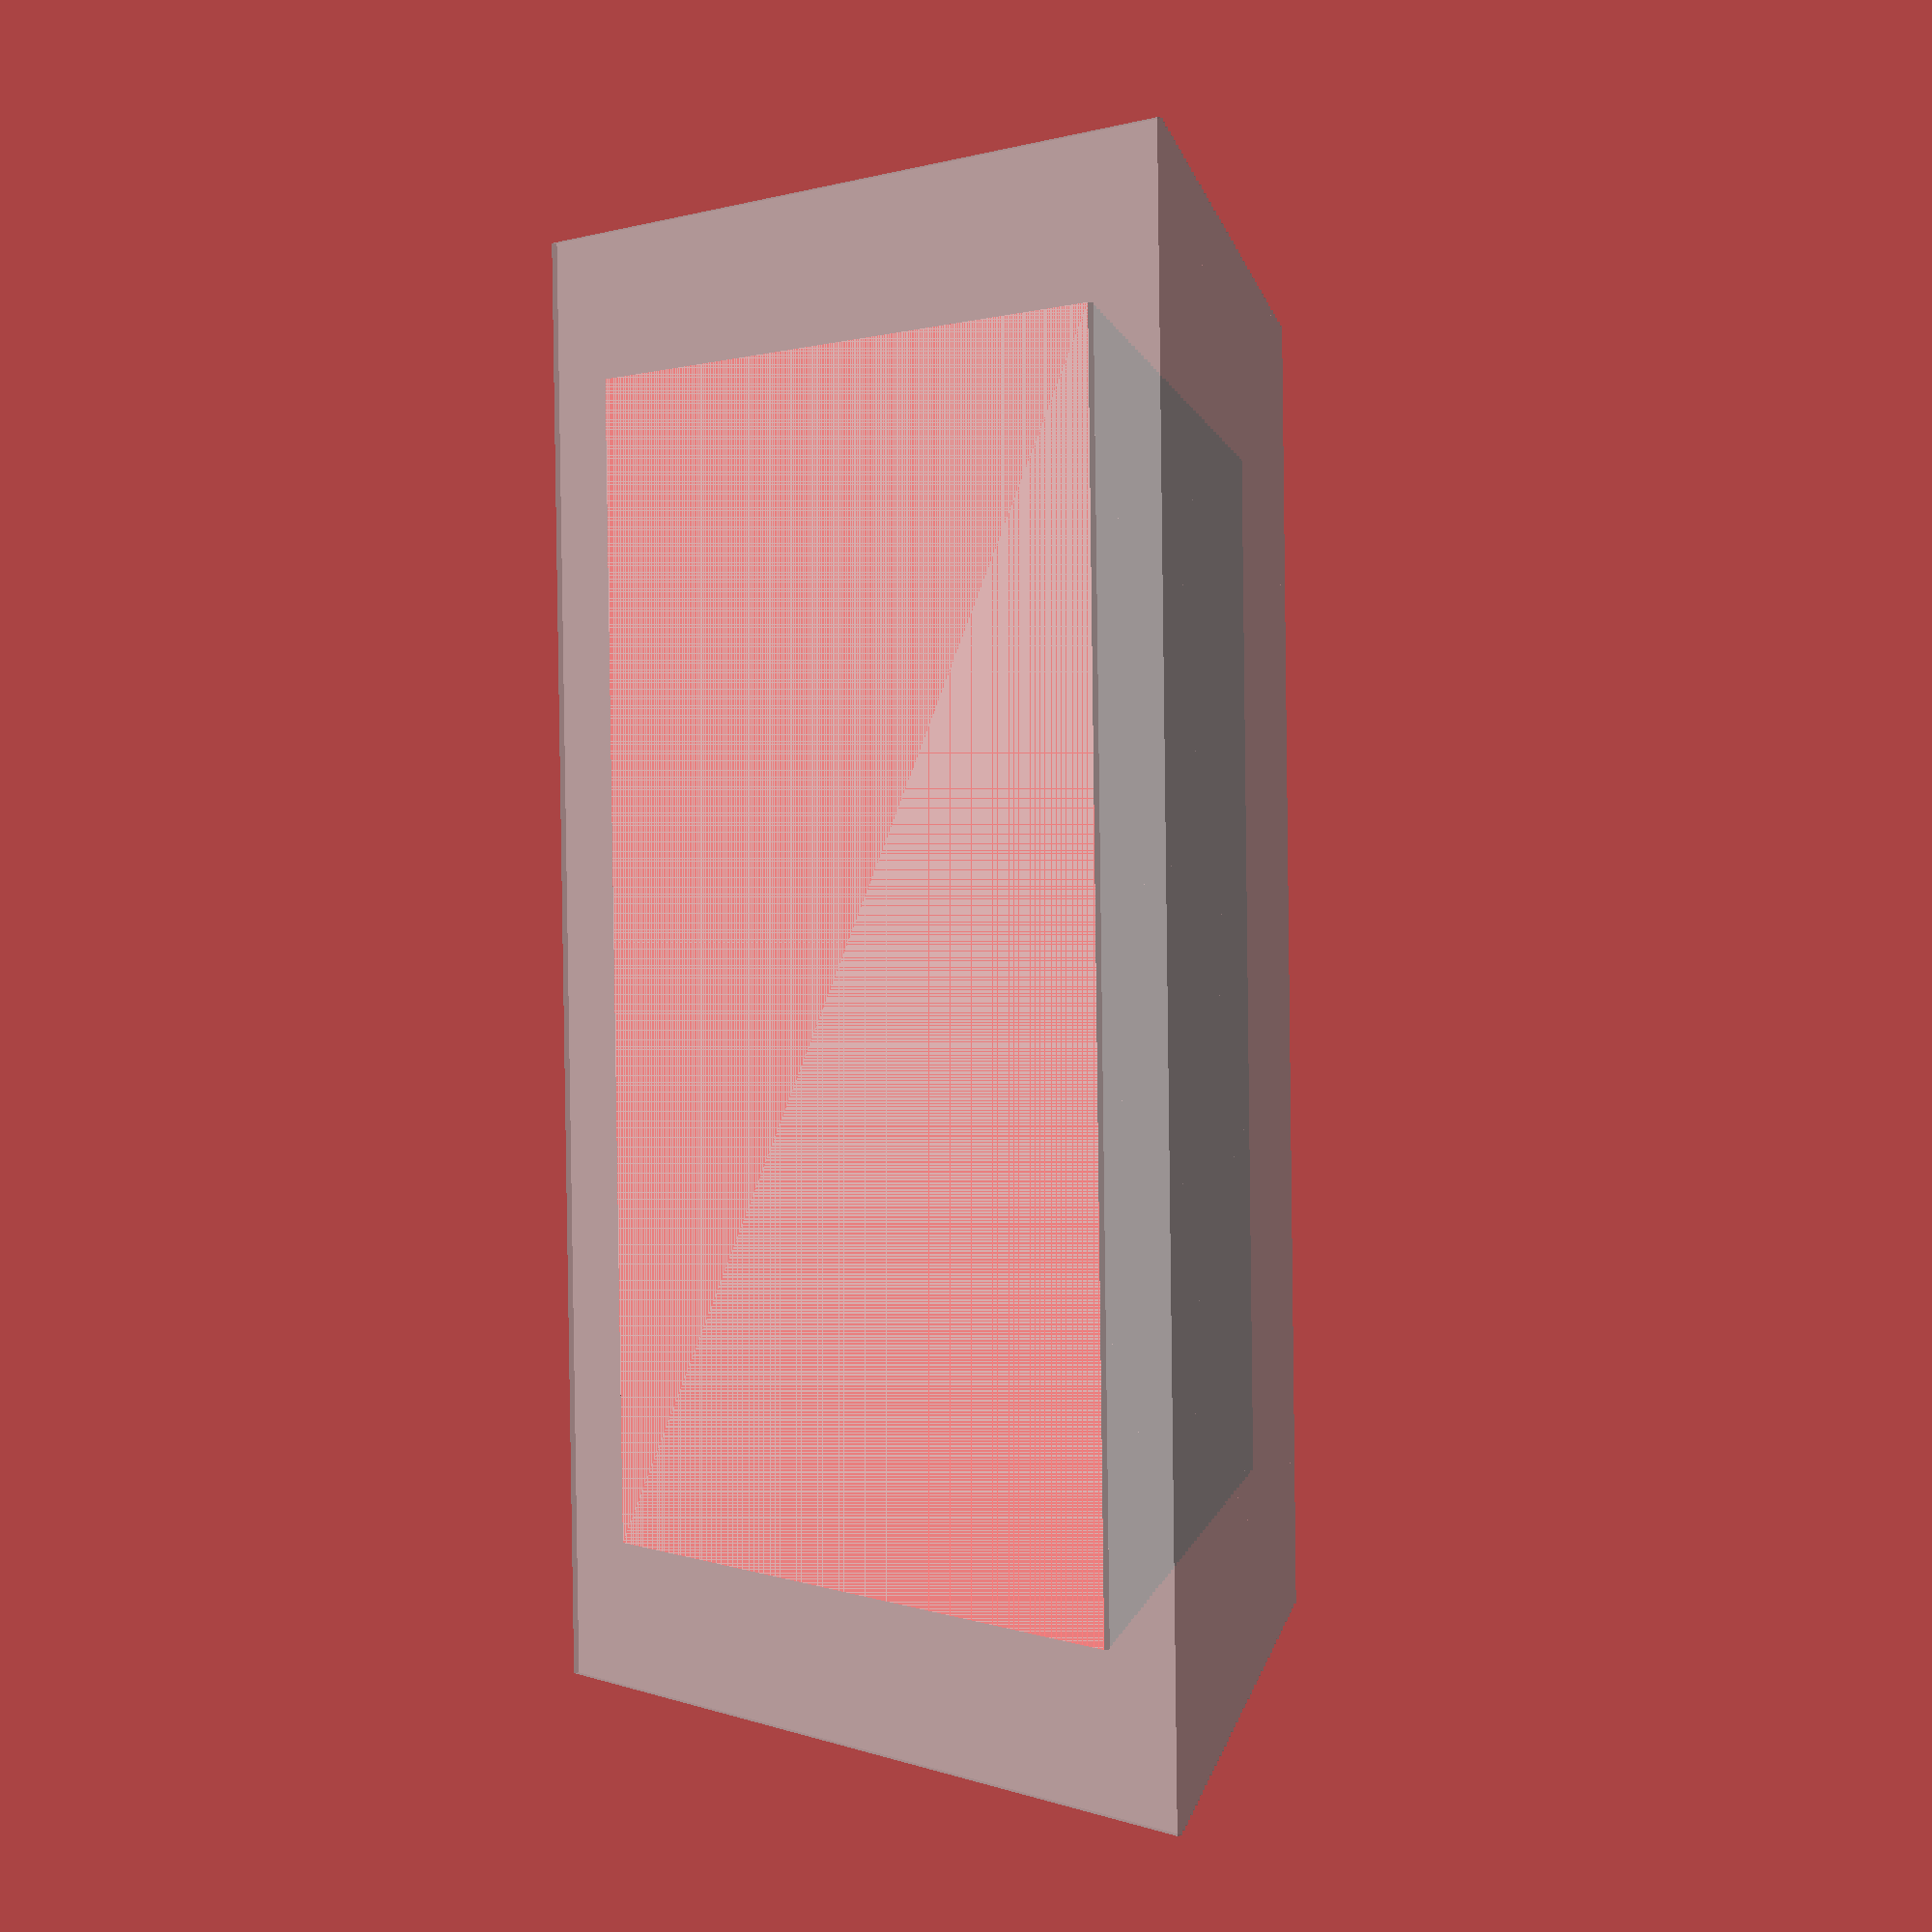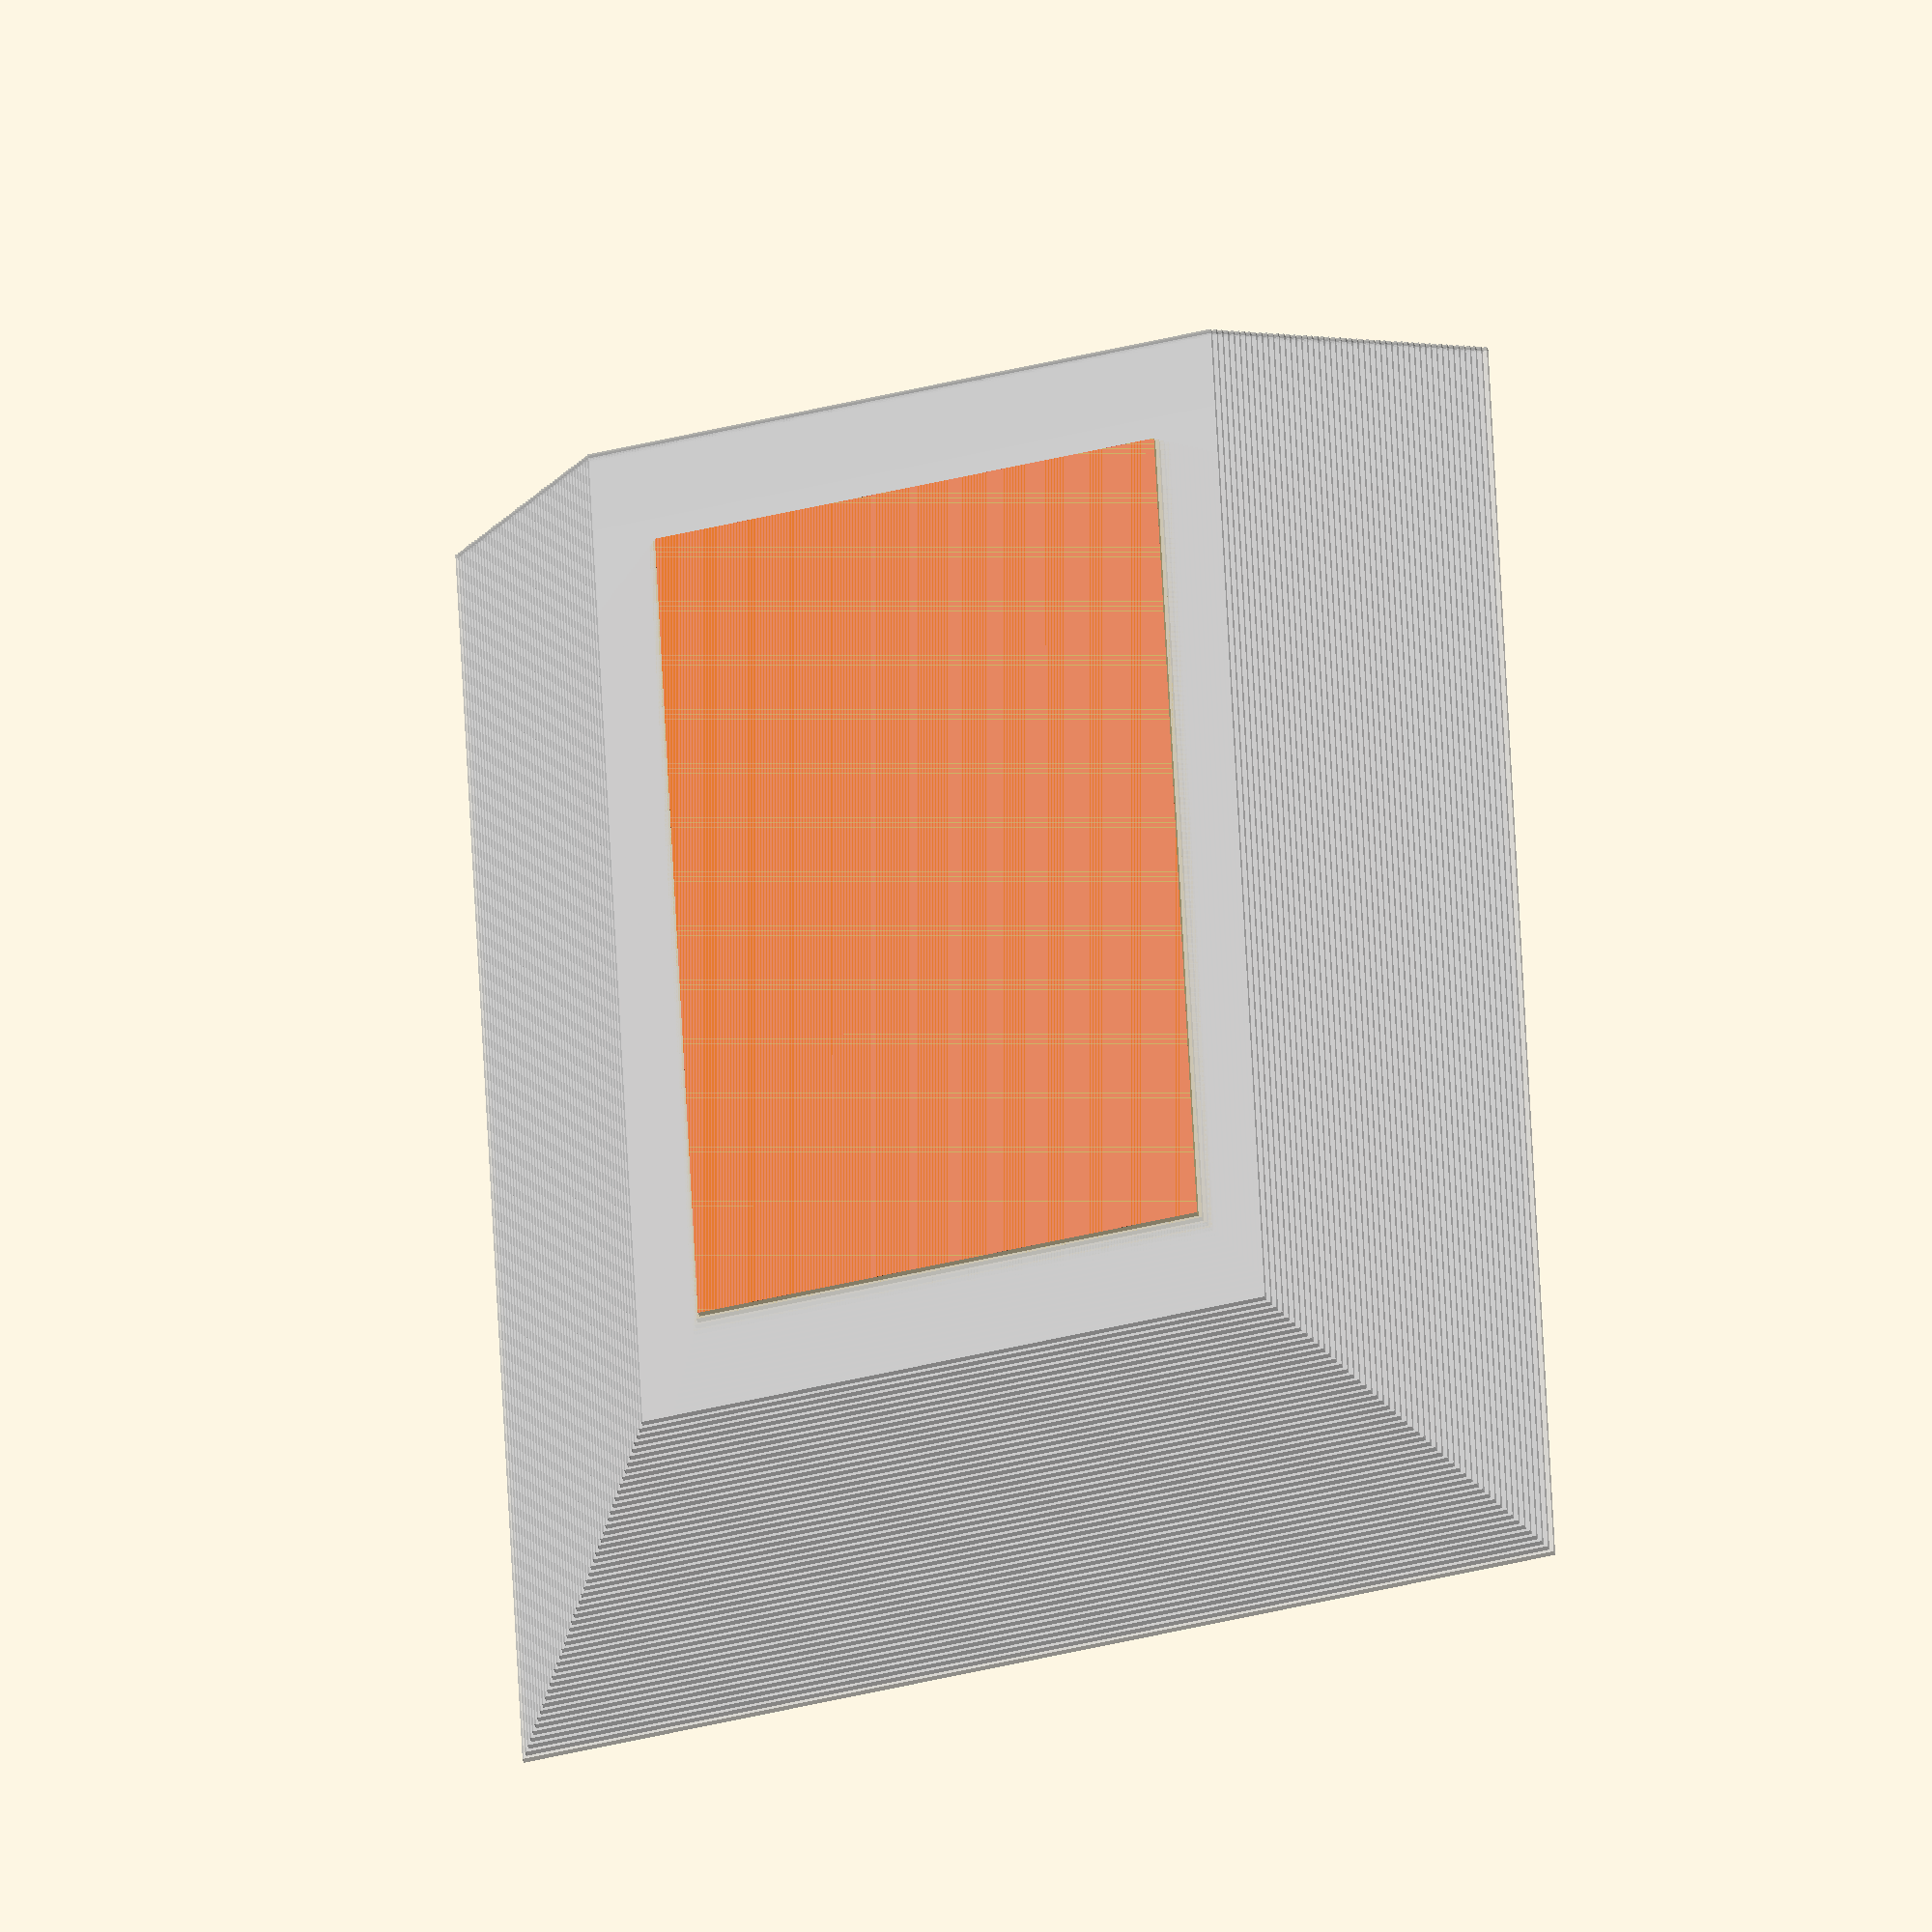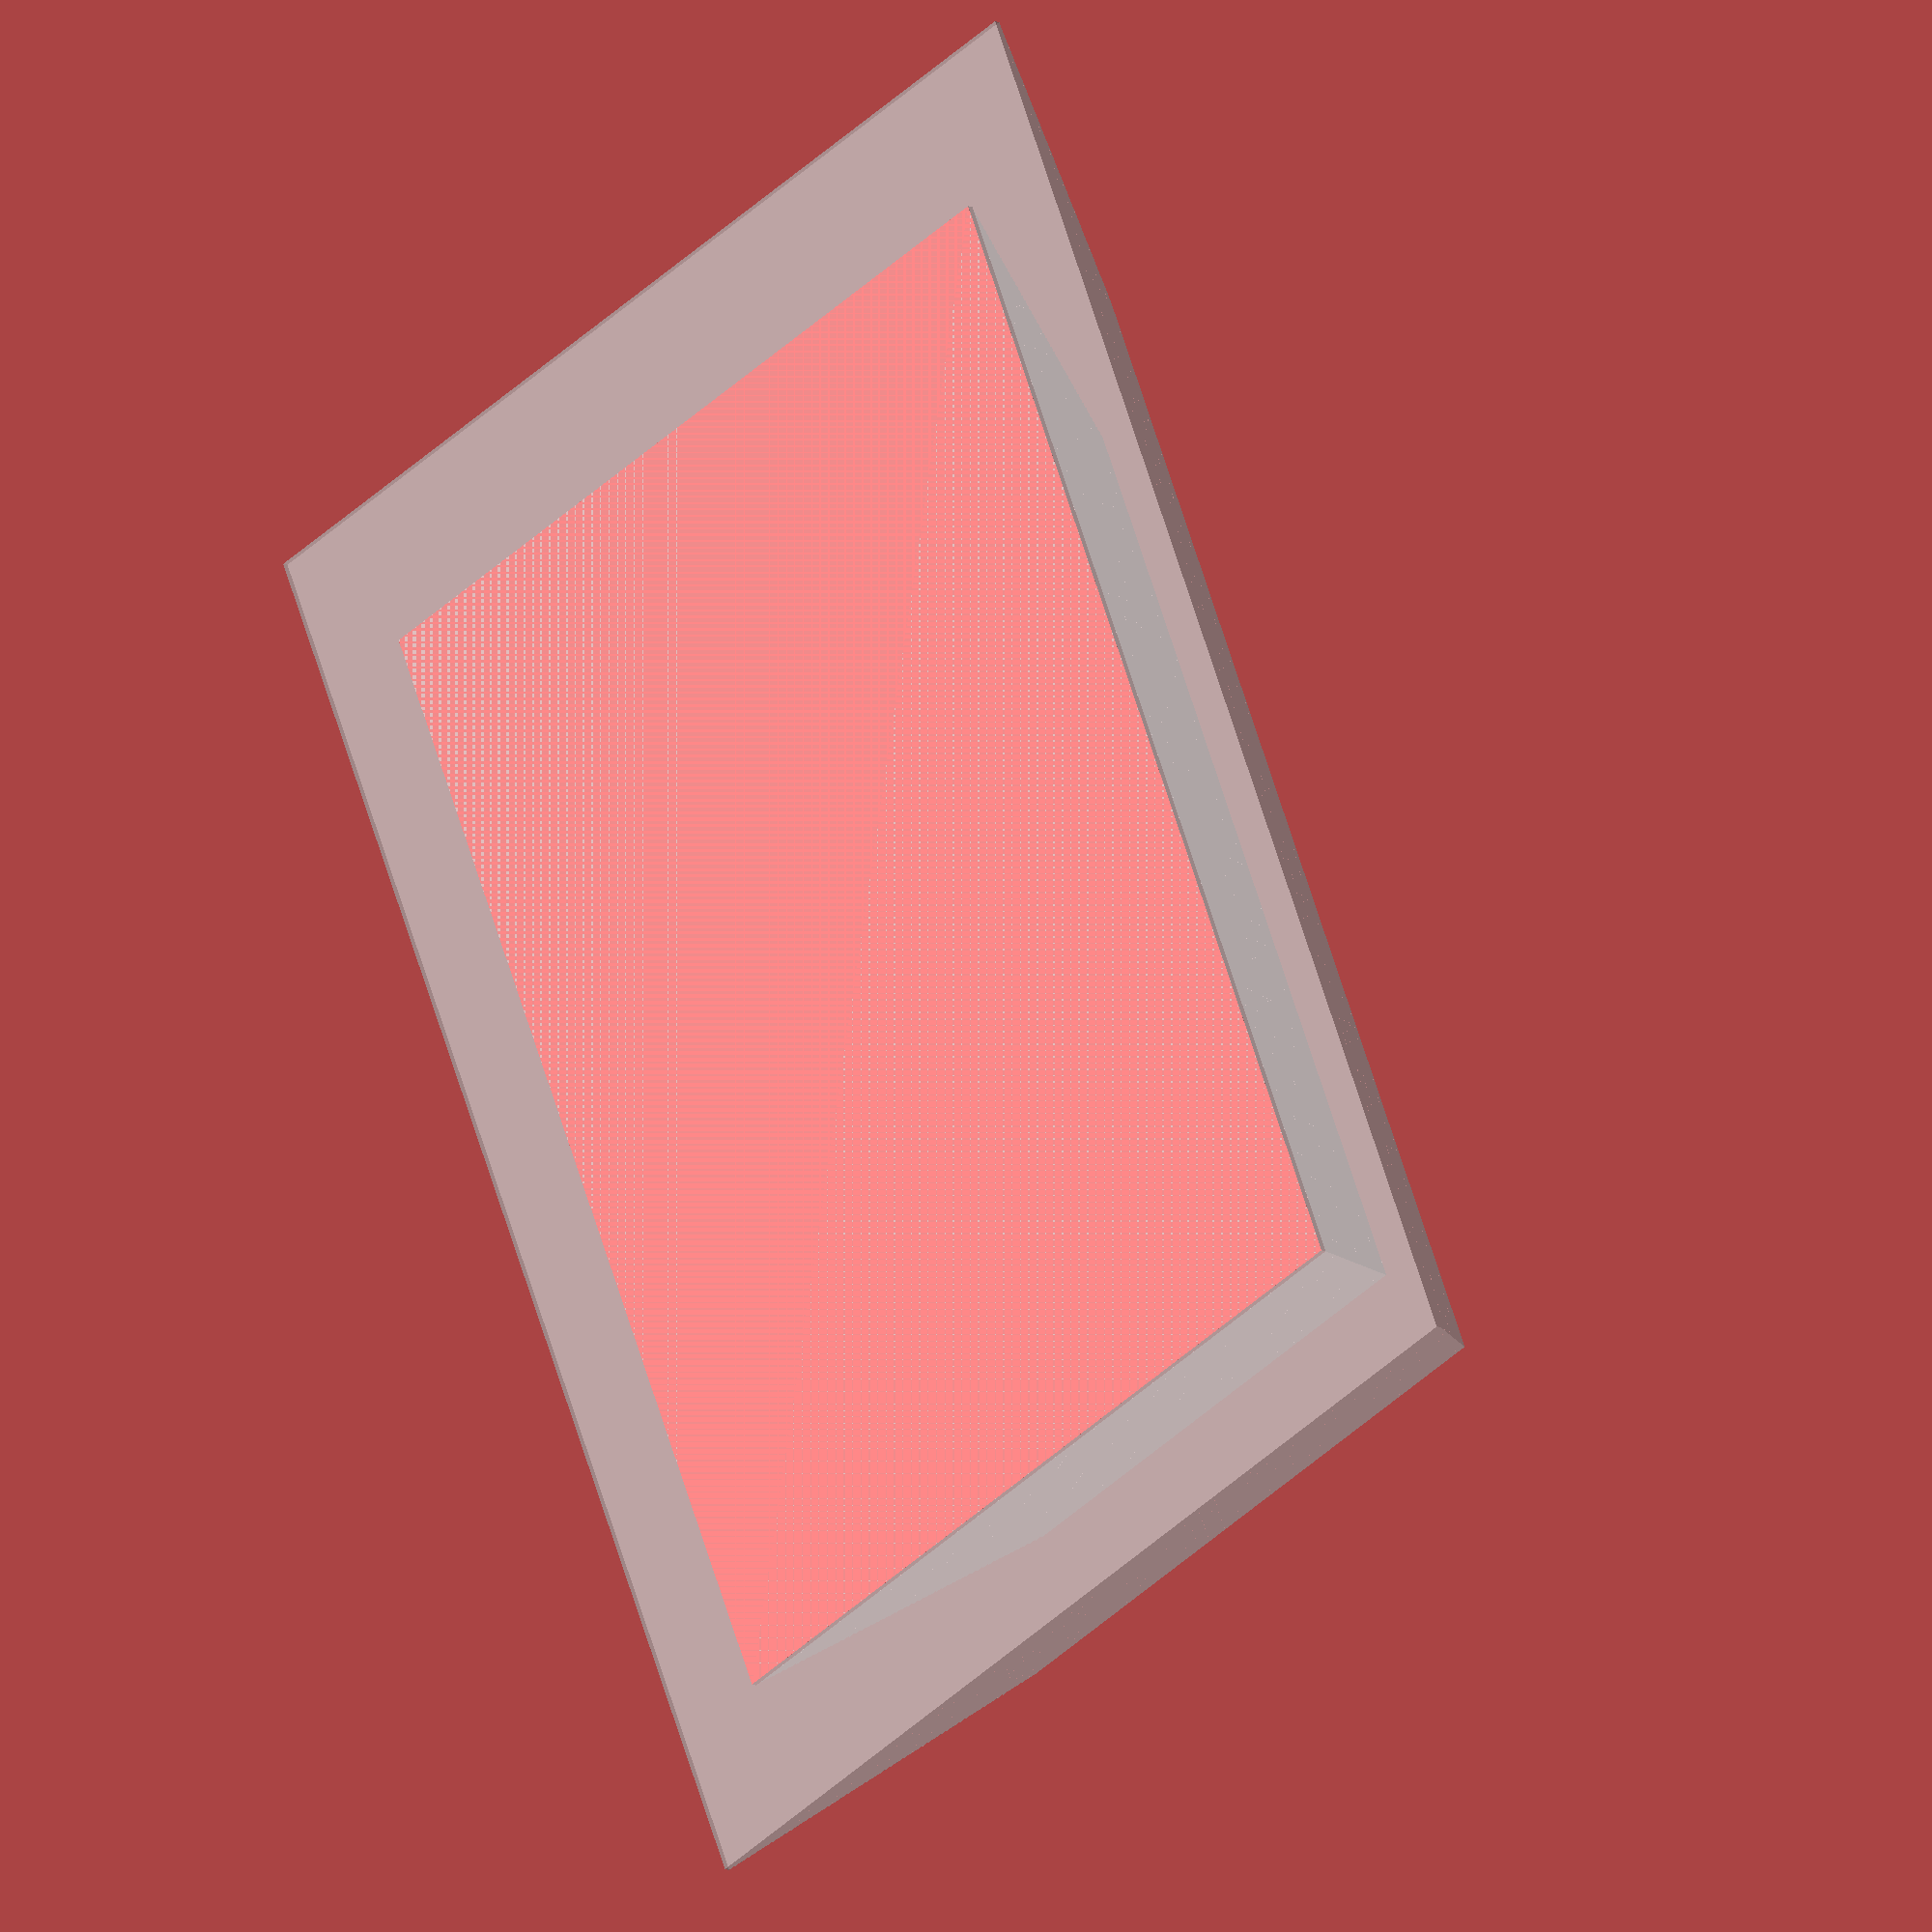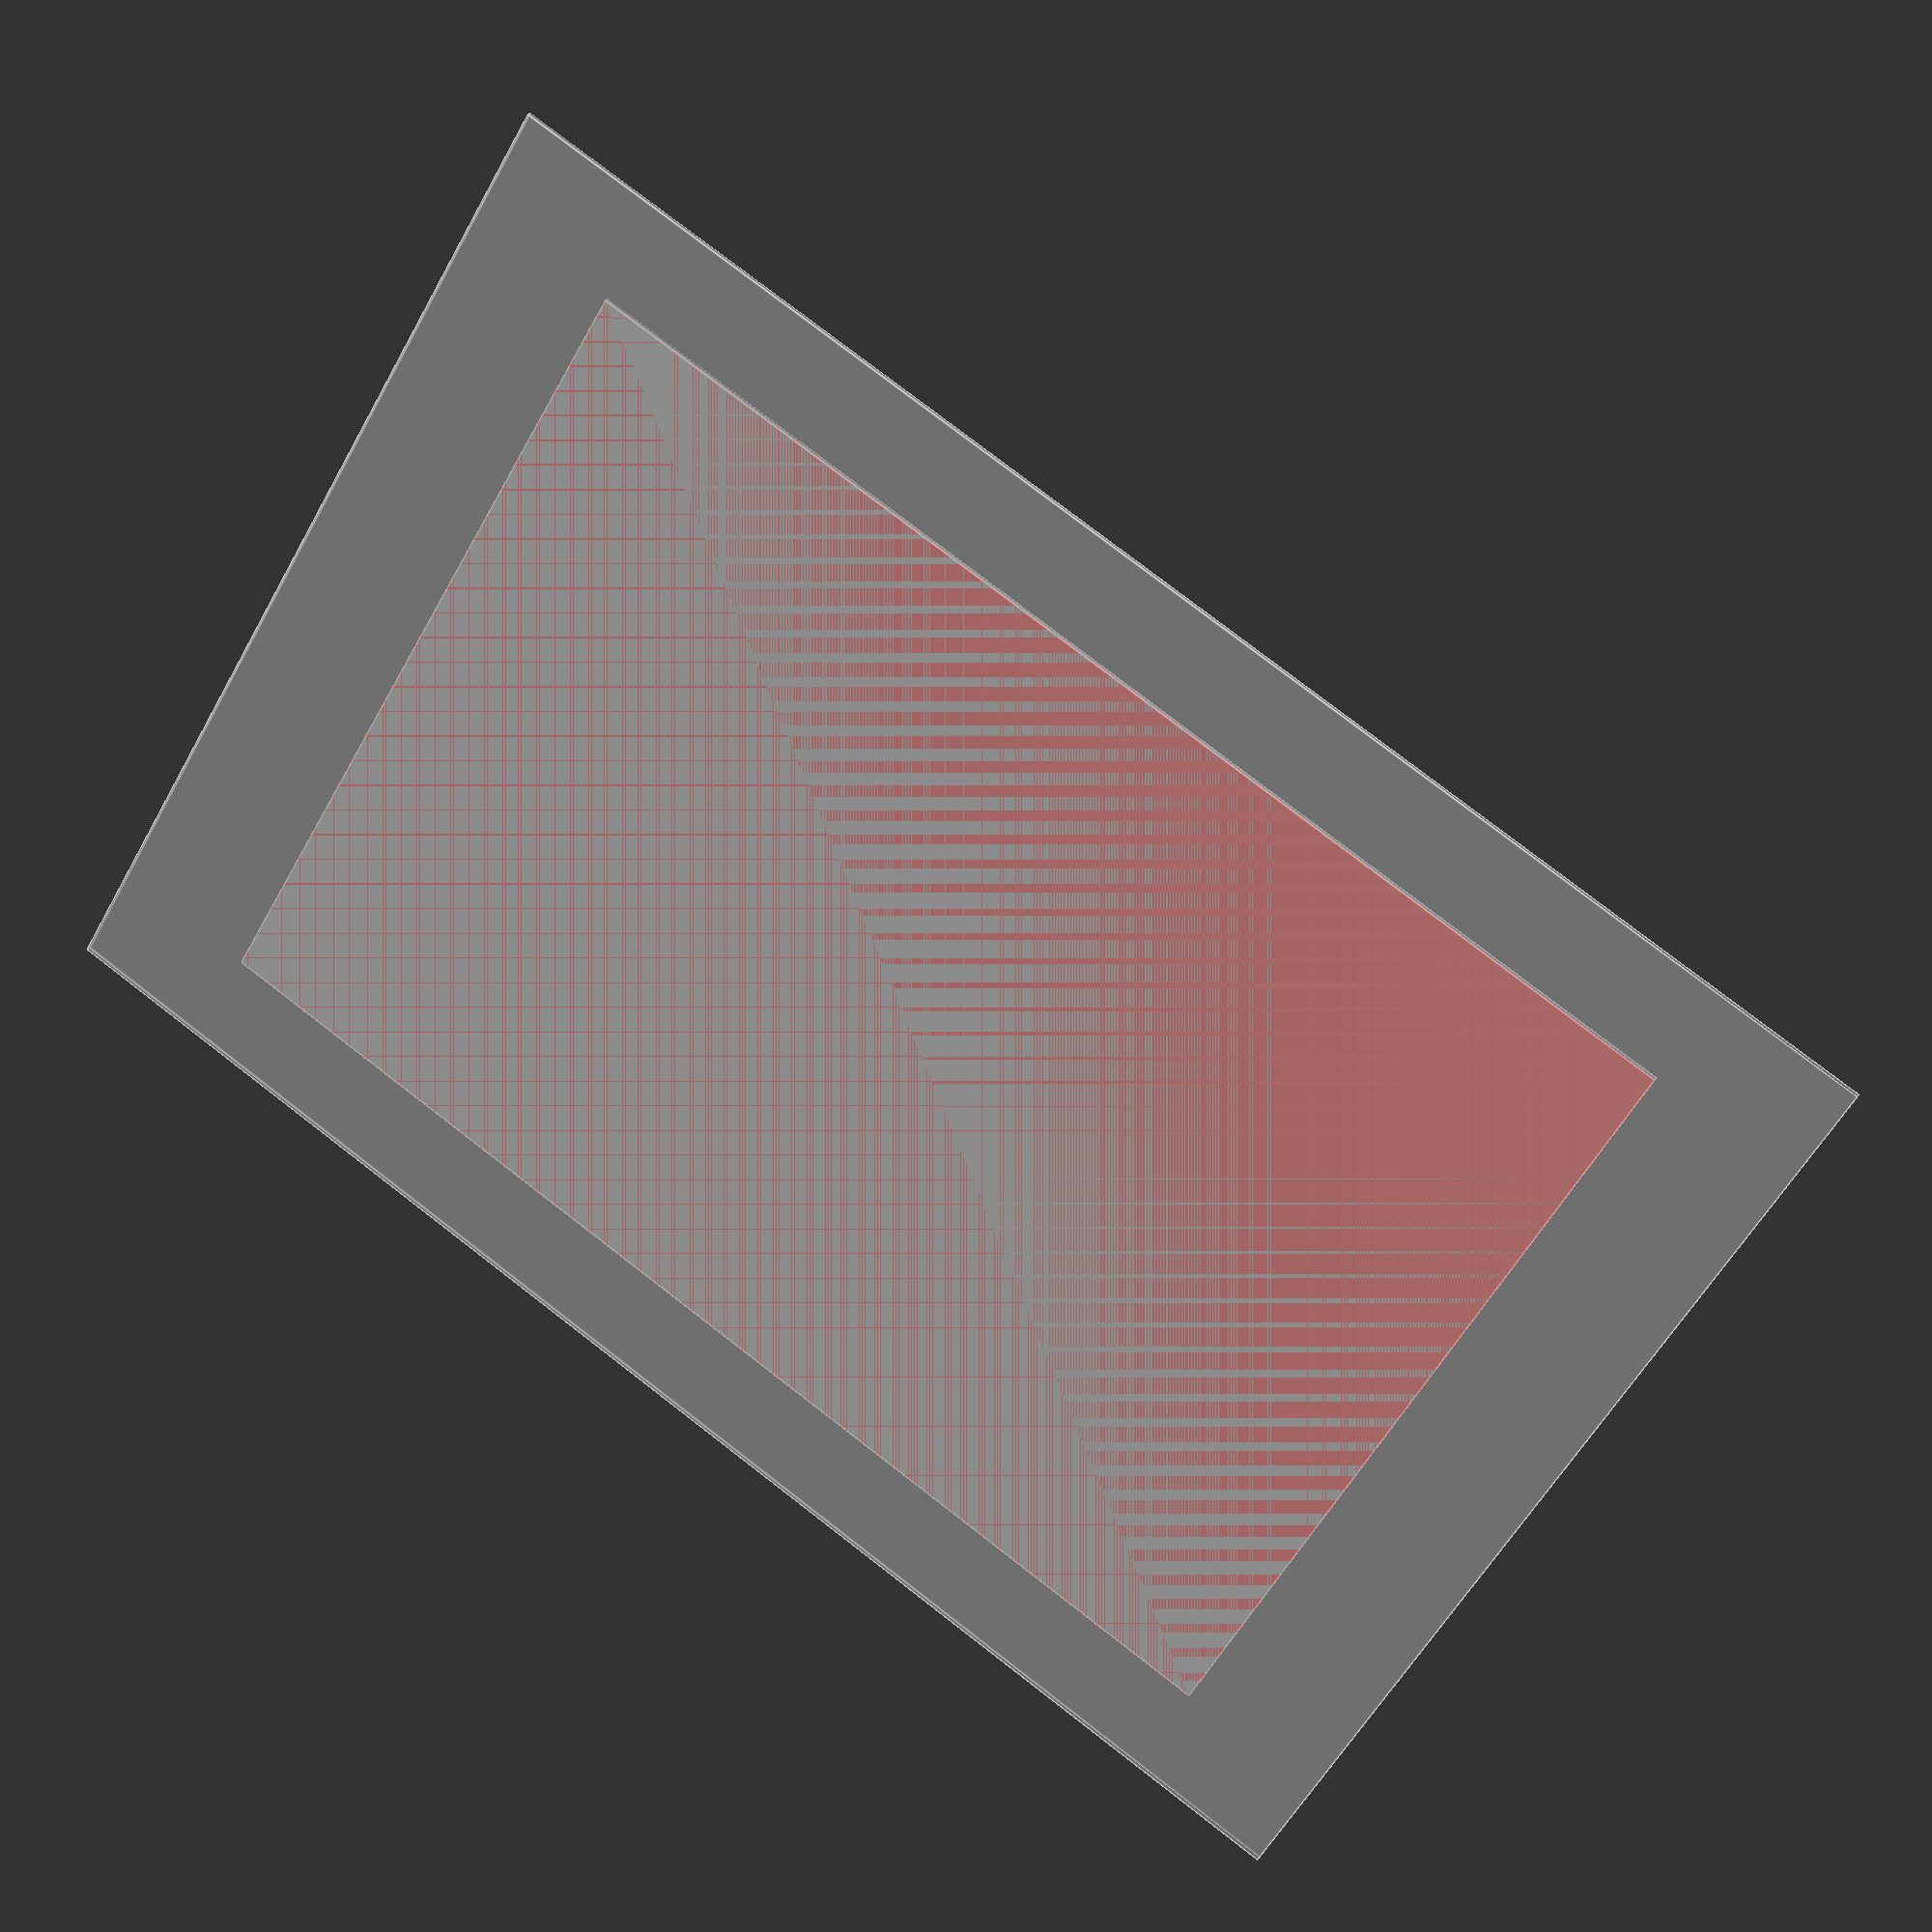
<openscad>
//number of elements
resolution = 50;

//scale of the full design
SCALE = 1;

//hollowed percentage
HOLLOWP = 0.8;

//height of the full design
HEIGHT = 20 * SCALE;

//dimensions of the bottom layer
BOTLENGTH = 100 * SCALE;
BOTWIDTH = 70 * SCALE;

//dimensions of the top layer
TOPLENGTH = 80 *SCALE;
TOPWIDTH = 42 * SCALE;

//element dimension change
ELEMLENGTH = (BOTLENGTH - TOPLENGTH )/ resolution;
ELEMWIDTH = (BOTWIDTH - TOPWIDTH) / resolution;
ELEMHEIGHT = HEIGHT / resolution;

for(i = [1 : 1 : resolution]){
    difference(){
        translate([
        0, //x
        0, //y
        ((i-1)*ELEMHEIGHT) + (ELEMHEIGHT/2)]) //z 
        %cube([
        BOTLENGTH - (i * ELEMLENGTH), //length
        BOTWIDTH - (i * ELEMWIDTH),   //width
        ELEMHEIGHT],                   //height
        true);                         //center
        
        translate([
        0, //x
        0, //y
        ((i-1)*ELEMHEIGHT) + (ELEMHEIGHT/2)])
        #cube([
        (BOTLENGTH - (i * ELEMLENGTH)) *HOLLOWP, //length
        (BOTWIDTH - (i * ELEMWIDTH)) * HOLLOWP,   //width
        ELEMHEIGHT],                   //height
        true);                         //center
    }
}

</openscad>
<views>
elev=177.2 azim=271.3 roll=304.9 proj=p view=wireframe
elev=217.5 azim=87.4 roll=164.9 proj=o view=solid
elev=10.7 azim=293.4 roll=223.5 proj=o view=solid
elev=339.3 azim=329.0 roll=202.6 proj=p view=edges
</views>
